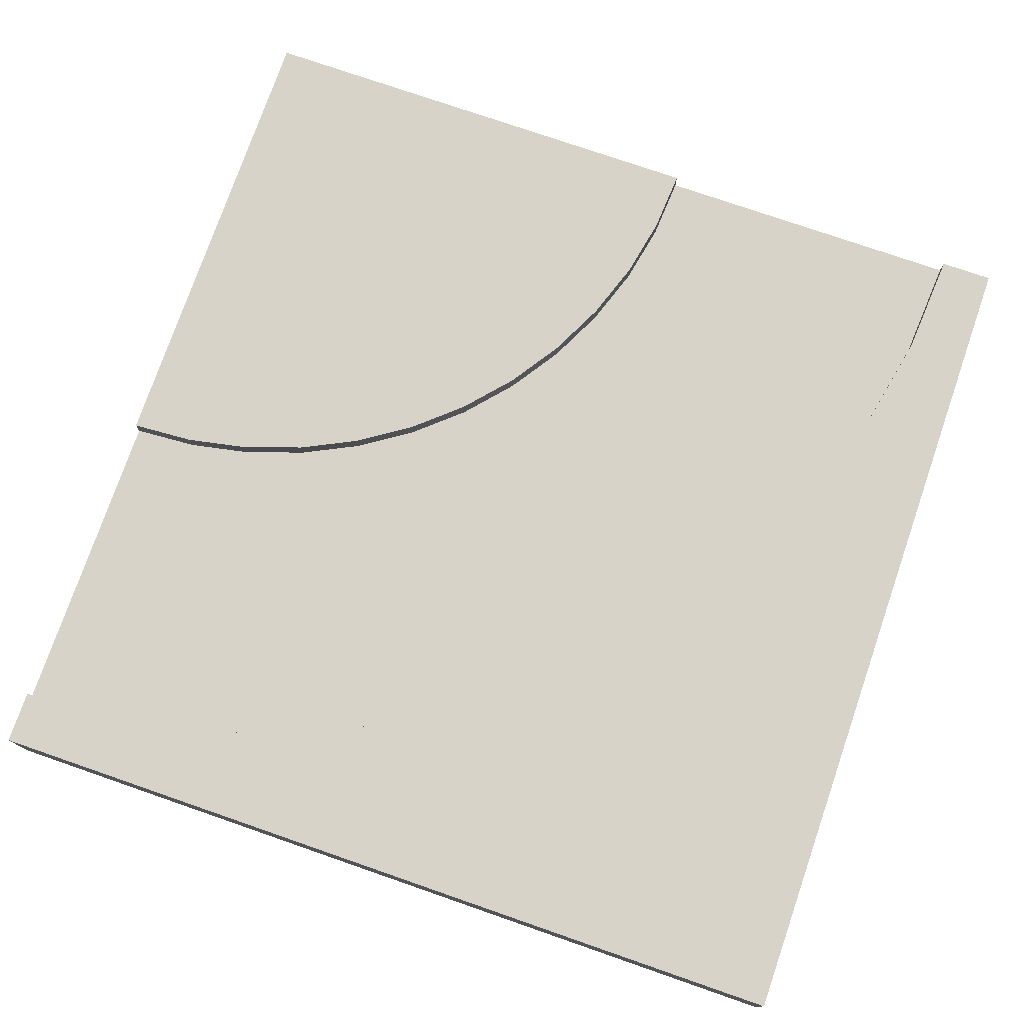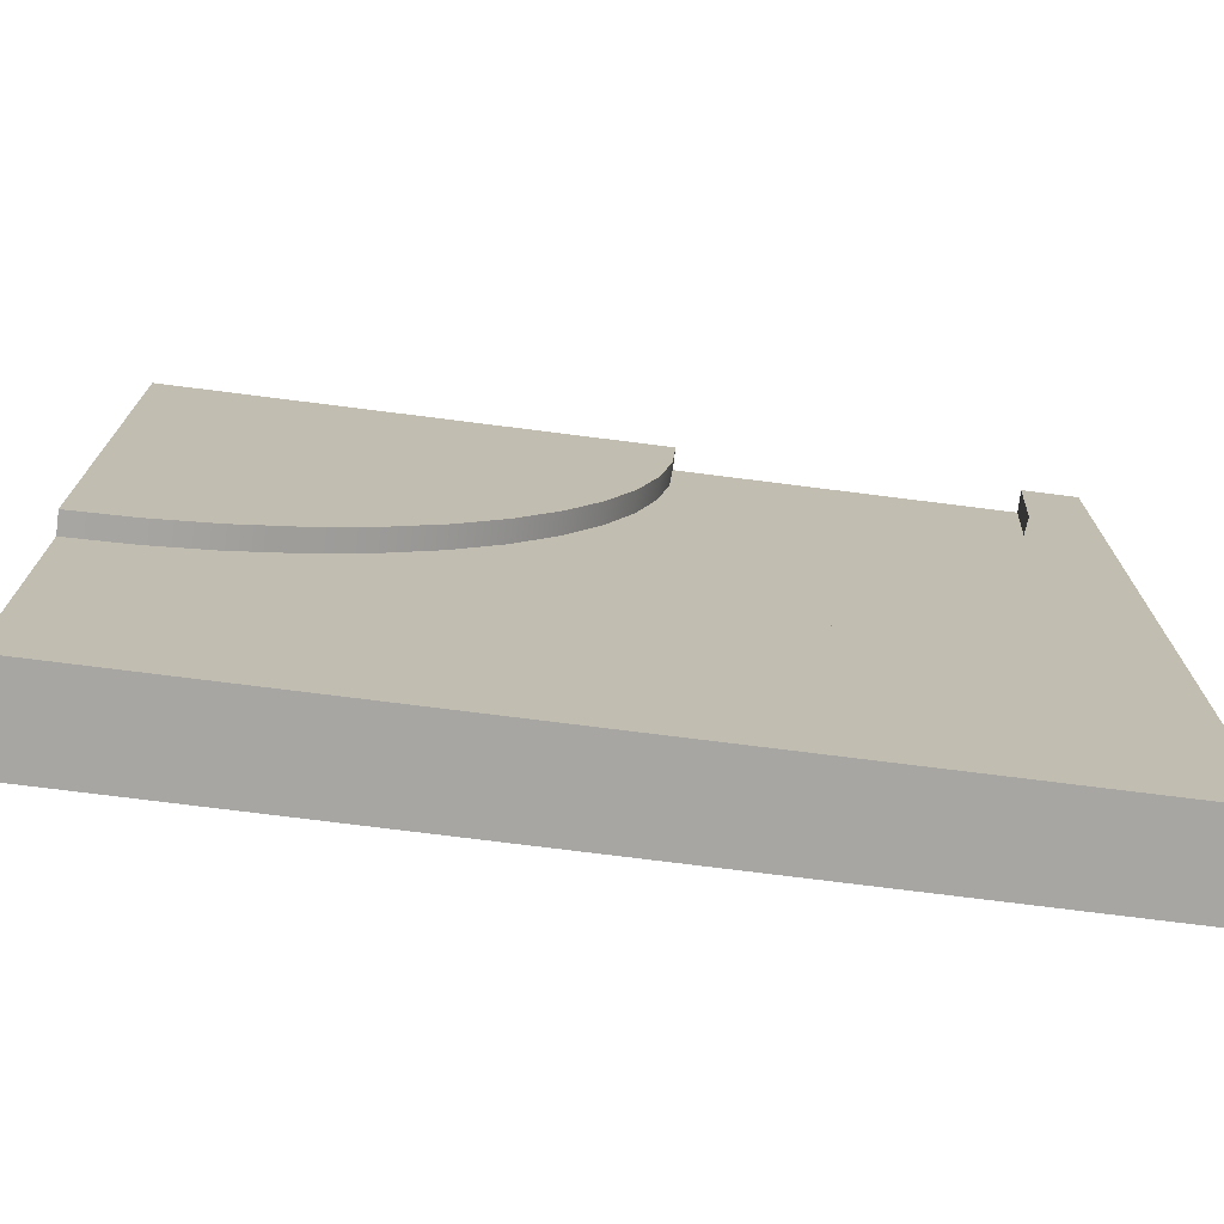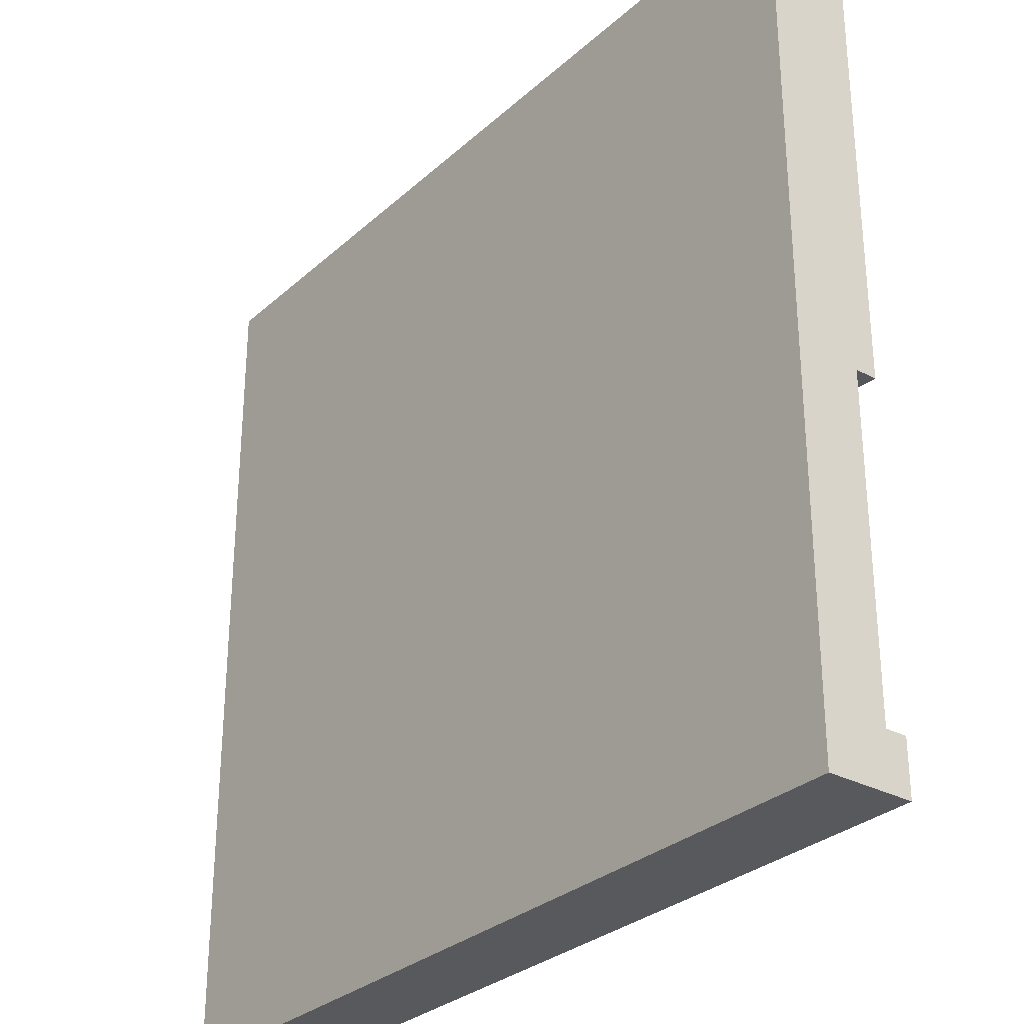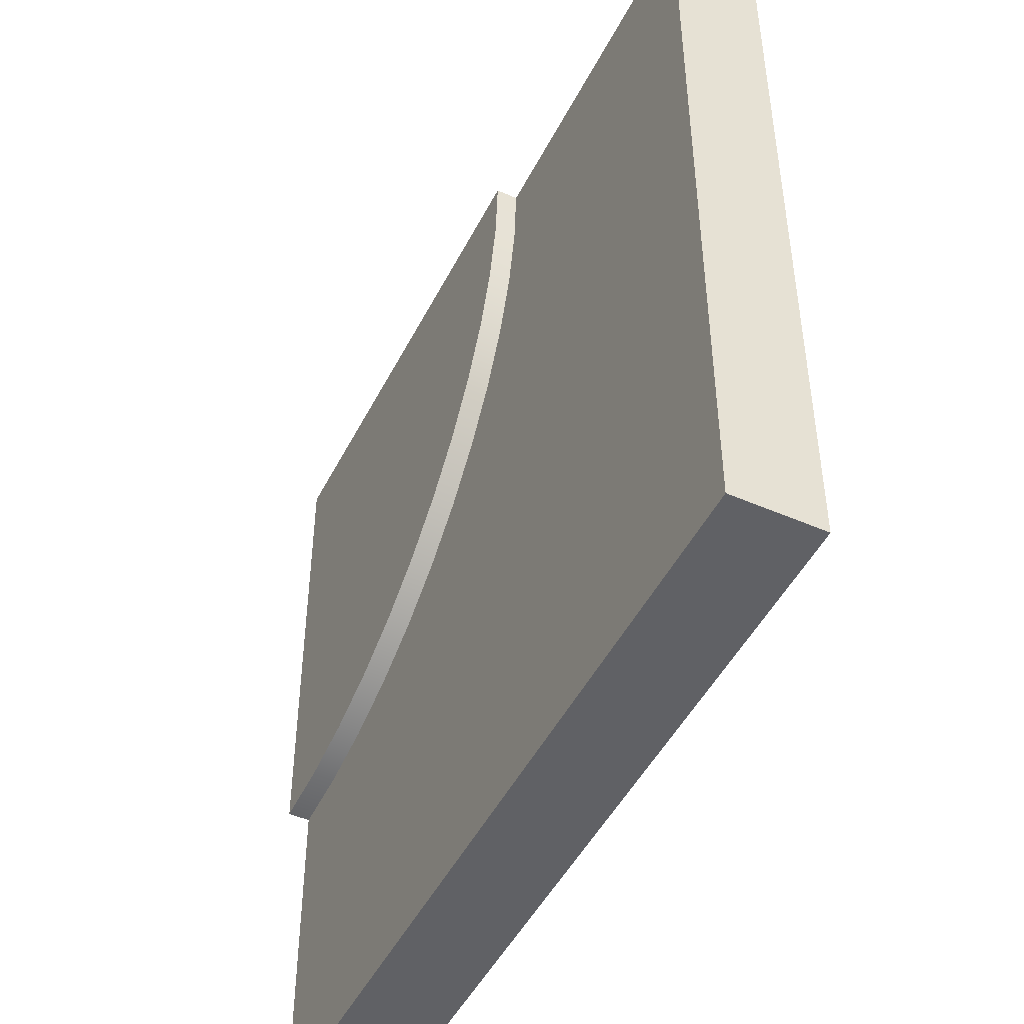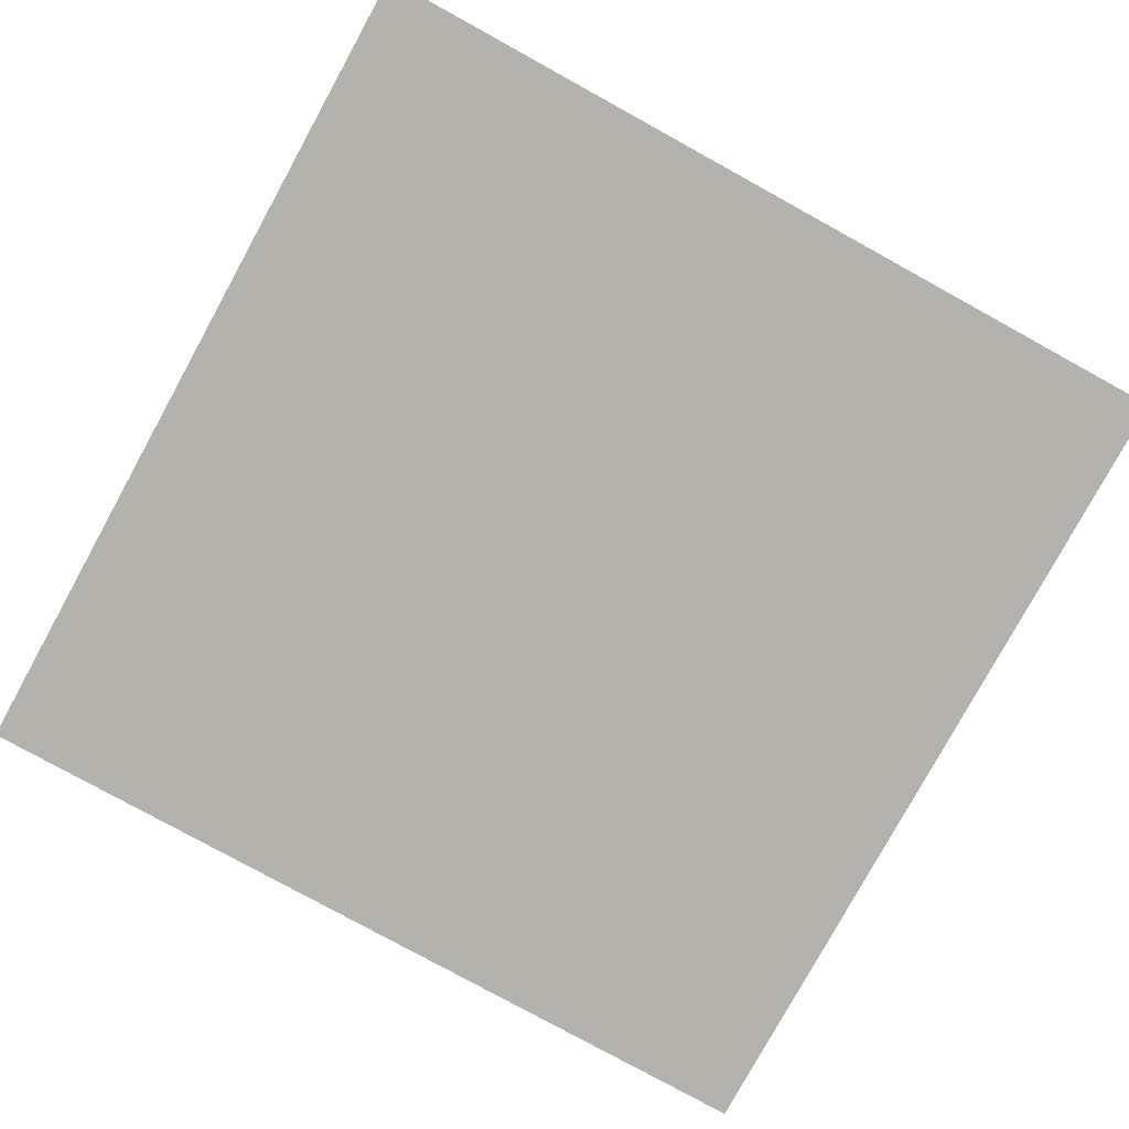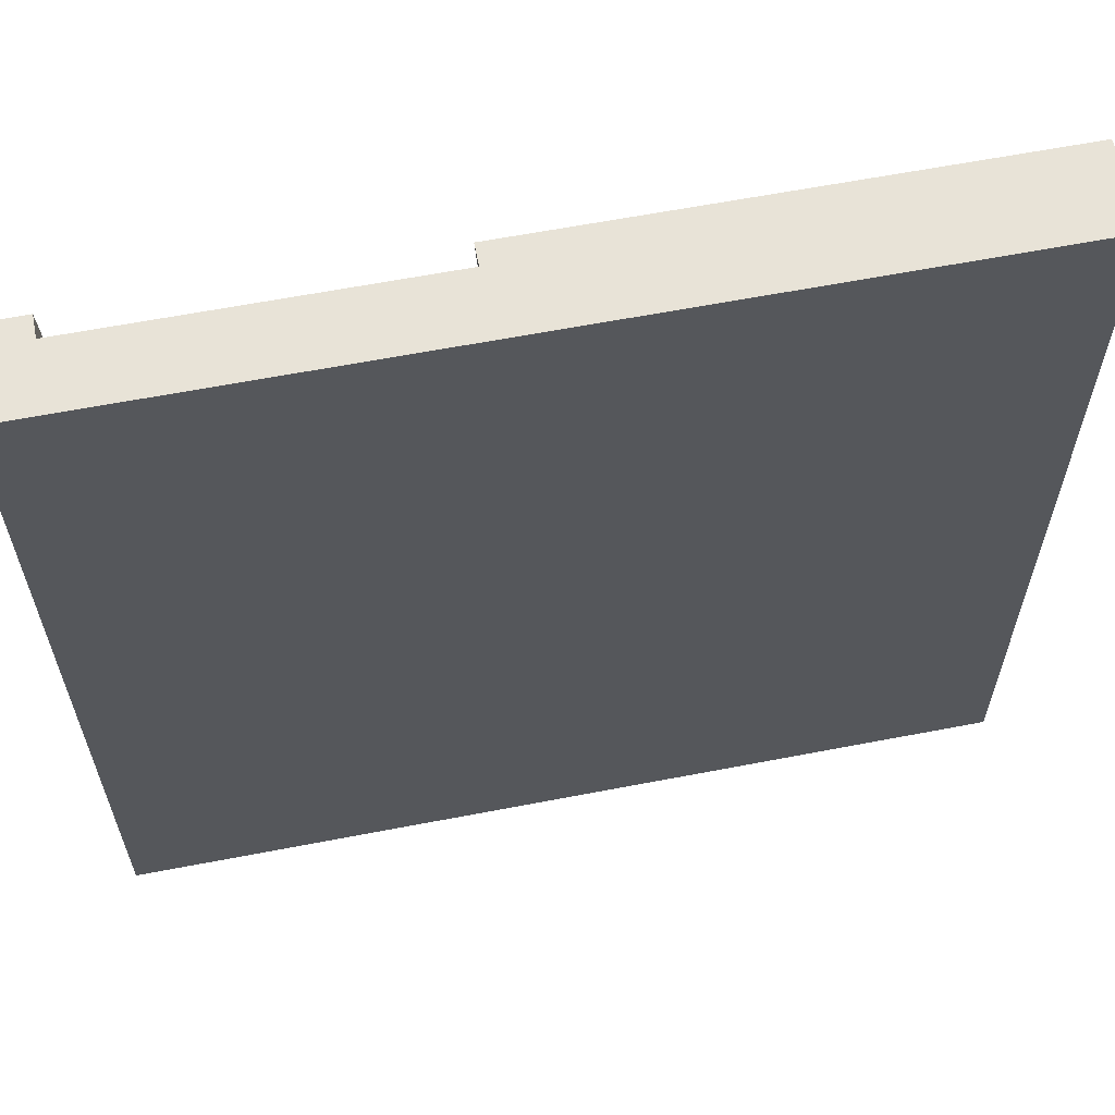
<metadata>
{"format":"obj","ext":"obj","renderer":"f3d","projection":"perspective","resolution":1024,"background":"white","views":[{"elev":76.3,"azim":-160.9,"up":"+Y"},{"elev":-74.2,"azim":172.8,"up":"+Z"},{"elev":-30.0,"azim":52.0,"up":"+Z"},{"elev":-48.0,"azim":-116.1,"up":"+Z"},{"elev":-79.5,"azim":-118.8,"up":"+Y"},{"elev":62.0,"azim":-11.1,"up":"+Z"}]}
</metadata>
<code>
o tile_cornerLarge
v 0.5695 0.2 -0.03936
v 0.7088 0.15 -0.08667
v 0.5695 0.15 -0.03936
v 0.7088 0.2 -0.08667
v 0.4375 0.2 0.02572
v 0.4375 0.15 0.02572
v 0.5147 0.15 -0.8111
v 0.2825 0.2 -0.7323
v 0.2825 0.15 -0.7323
v 0.5147 0.2 -0.8111
v 0.3151 0.2 0.1075
v 0.3151 0.15 0.1075
v -0.875 0.2 1
v -0.859 0.15 0.7553
v -0.859 0.2 0.7553
v -0.875 0.15 1
v -0.1414 0.15 -0.4875
v -0.3258 0.2 -0.3258
v -0.3258 0.15 -0.3258
v -0.1414 0.2 -0.4875
v 0.2045 0.15 0.2045
v 0.2045 0.2 0.2045
v 1 0.2 -0.875
v 0.7553 0.15 -0.859
v 1 0.15 -0.875
v 0.7553 0.2 -0.859
v 0.0625 0.15 -0.6238
v 0.0625 0.2 -0.6238
v 0.8532 0.2 -0.1154
v 1 0.15 -0.125
v 0.8532 0.15 -0.1154
v 1 0.2 -0.125
v -0.6238 0.2 0.0625
v -0.4875 0.15 -0.1414
v -0.4875 0.2 -0.1414
v -0.6238 0.15 0.0625
v -0.8111 0.2 0.5147
v -0.7323 0.15 0.2825
v -0.7323 0.2 0.2825
v -0.8111 0.15 0.5147
v 0.7675 0.15 -0.766
v 1 0.15 -0.7812
v 0.539 0.15 -0.7206
v 0.3183 0.15 -0.6457
v 0.1094 0.15 -0.5426
v -0.08436 0.15 -0.4132
v -0.2595 0.15 -0.2595
v -0.4132 0.15 -0.08436
v -0.5426 0.15 0.1094
v -0.6457 0.15 0.3183
v -0.7206 0.15 0.539
v -0.766 0.15 0.7675
v -0.7812 0.15 1
v 1 0.15 -0.2188
v 0.8409 0.15 -0.2083
v 0.6846 0.15 -0.1772
v 0.5336 0.15 -0.126
v 0.3906 0.15 -0.05547
v 0.2581 0.15 0.0331
v 0.1382 0.15 0.1382
v 0.1075 0.15 0.3151
v 0.0331 0.15 0.2581
v 0.02572 0.15 0.4375
v -0.05547 0.15 0.3906
v -0.03936 0.15 0.5695
v -0.08667 0.15 0.7088
v -0.126 0.15 0.5336
v -0.1154 0.15 0.8532
v -0.125 0.15 1
v -0.2188 0.15 1
v -0.1772 0.15 0.6846
v -0.2083 0.15 0.8409
v 0.1075 0.2 0.3151
v 0.02572 0.2 0.4375
v -0.03936 0.2 0.5695
v -0.08667 0.2 0.7088
v -0.1154 0.2 0.8532
v -0.125 0.2 1
v -1 0.1 -1
v 1 0 -1
v -1 0 -1
v 1 0.1 -1
v 1 0.1 1
v -1 -0 1
v 1 -0 1
v -1 0.1 1
v 1 0.2 1
v -1 0.2 1
v -1 0.2 -1
v 1 0.2 -1
f 1 2 3
f 2 1 4
f 5 3 6
f 3 5 1
f 7 8 9
f 8 7 10
f 11 6 12
f 6 11 5
f 13 14 15
f 14 13 16
f 17 18 19
f 18 17 20
f 21 11 12
f 11 21 22
f 23 24 25
f 24 23 26
f 27 20 17
f 20 27 28
f 29 30 31
f 30 29 32
f 33 34 35
f 34 33 36
f 37 38 39
f 38 37 40
f 15 40 37
f 40 15 14
f 35 19 18
f 19 35 34
f 8 27 9
f 27 8 28
f 26 7 24
f 7 26 10
f 39 36 33
f 36 39 38
f 25 41 42
f 41 25 24
f 41 24 43
f 43 24 7
f 43 7 44
f 44 7 9
f 44 9 45
f 45 9 27
f 45 27 46
f 46 27 17
f 46 17 47
f 47 17 19
f 47 19 48
f 48 19 34
f 48 34 49
f 49 34 36
f 49 36 50
f 50 36 38
f 50 38 51
f 51 38 52
f 52 38 40
f 52 40 53
f 53 40 16
f 16 40 14
f 54 31 30
f 31 54 55
f 31 55 2
f 2 55 56
f 2 56 3
f 3 56 57
f 3 57 6
f 6 57 58
f 6 58 12
f 12 58 59
f 12 59 21
f 21 59 60
f 21 60 61
f 61 60 62
f 61 62 63
f 63 62 64
f 63 64 65
f 65 64 66
f 66 64 67
f 66 67 68
f 68 67 69
f 69 67 70
f 70 67 71
f 70 71 72
f 4 31 2
f 31 4 29
f 63 73 61
f 73 63 74
f 65 74 63
f 74 65 75
f 66 75 65
f 75 66 76
f 68 76 66
f 76 68 77
f 61 22 21
f 22 61 73
f 69 77 68
f 77 69 78
f 79 80 81
f 80 79 82
f 83 84 85
f 84 83 86
f 84 79 81
f 79 84 86
f 83 80 82
f 80 83 85
f 42 55 54
f 55 42 41
f 55 41 56
f 56 41 43
f 56 43 57
f 57 43 44
f 57 44 58
f 58 44 59
f 59 44 45
f 59 45 60
f 60 45 62
f 62 45 46
f 62 46 64
f 64 46 67
f 67 46 47
f 67 47 71
f 71 47 72
f 72 47 70
f 70 47 53
f 53 47 48
f 53 48 49
f 53 49 50
f 53 50 51
f 53 51 52
f 85 81 80
f 81 85 84
f 83 82 79
f 79 86 83
f 87 86 83
f 86 87 69
f 86 69 70
f 69 87 78
f 16 86 70
f 53 16 70
f 86 16 88
f 88 16 13
f 86 89 79
f 89 86 88
f 90 26 23
f 26 90 89
f 26 89 10
f 10 89 8
f 8 89 28
f 28 89 20
f 20 89 18
f 18 89 35
f 35 89 33
f 33 89 39
f 39 89 37
f 37 89 15
f 15 89 13
f 13 89 88
f 89 82 79
f 82 89 90
f 29 87 32
f 87 29 78
f 78 29 4
f 78 4 1
f 78 1 5
f 78 5 11
f 78 11 22
f 78 22 73
f 78 73 74
f 78 74 75
f 78 75 76
f 78 76 77
f 87 30 32
f 83 30 87
f 83 54 30
f 83 42 54
f 83 25 42
f 82 25 83
f 82 23 25
f 23 82 90

</code>
